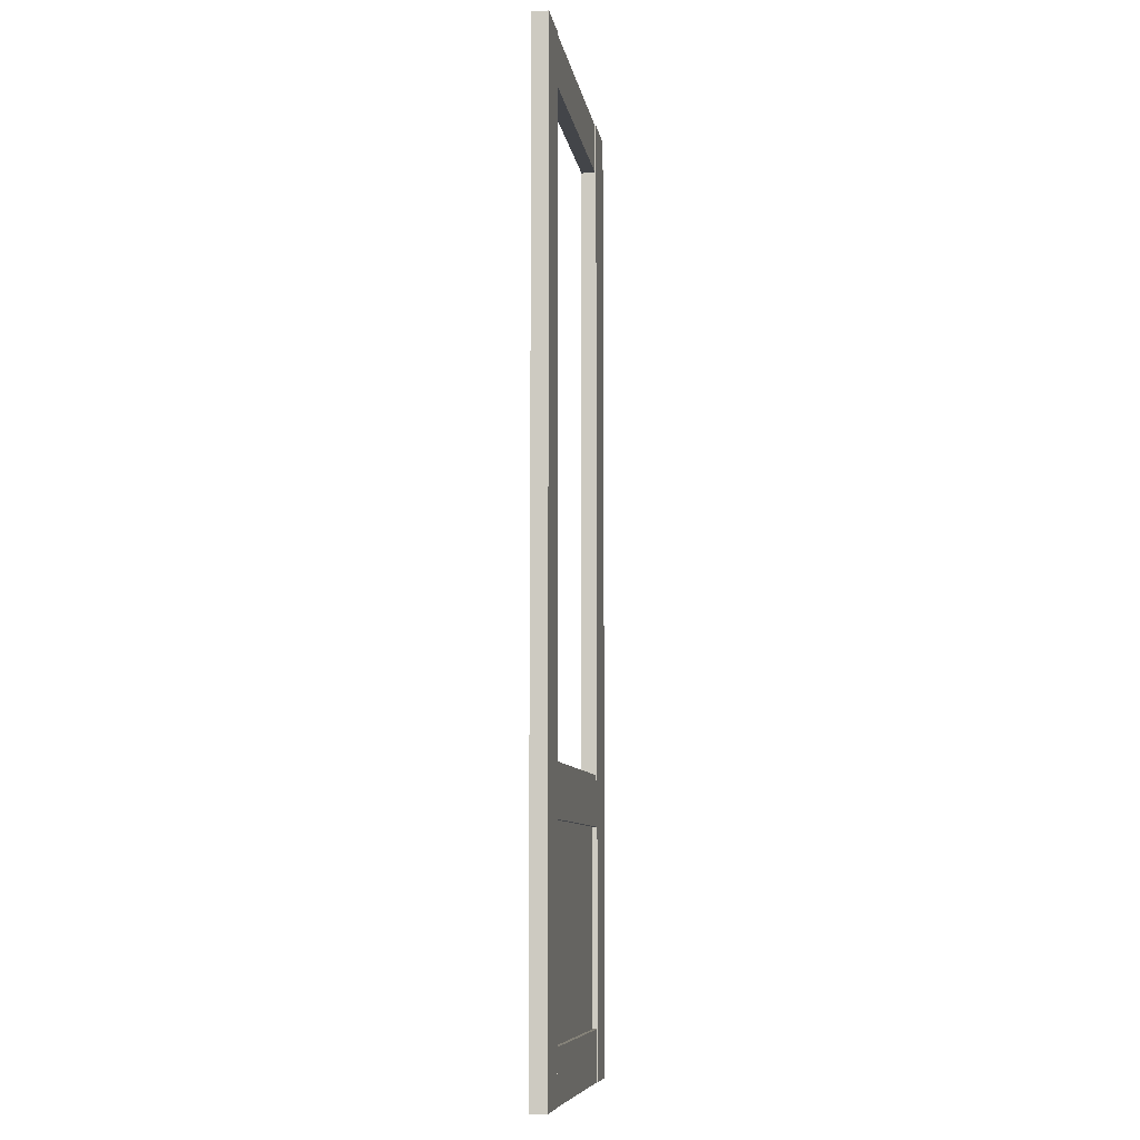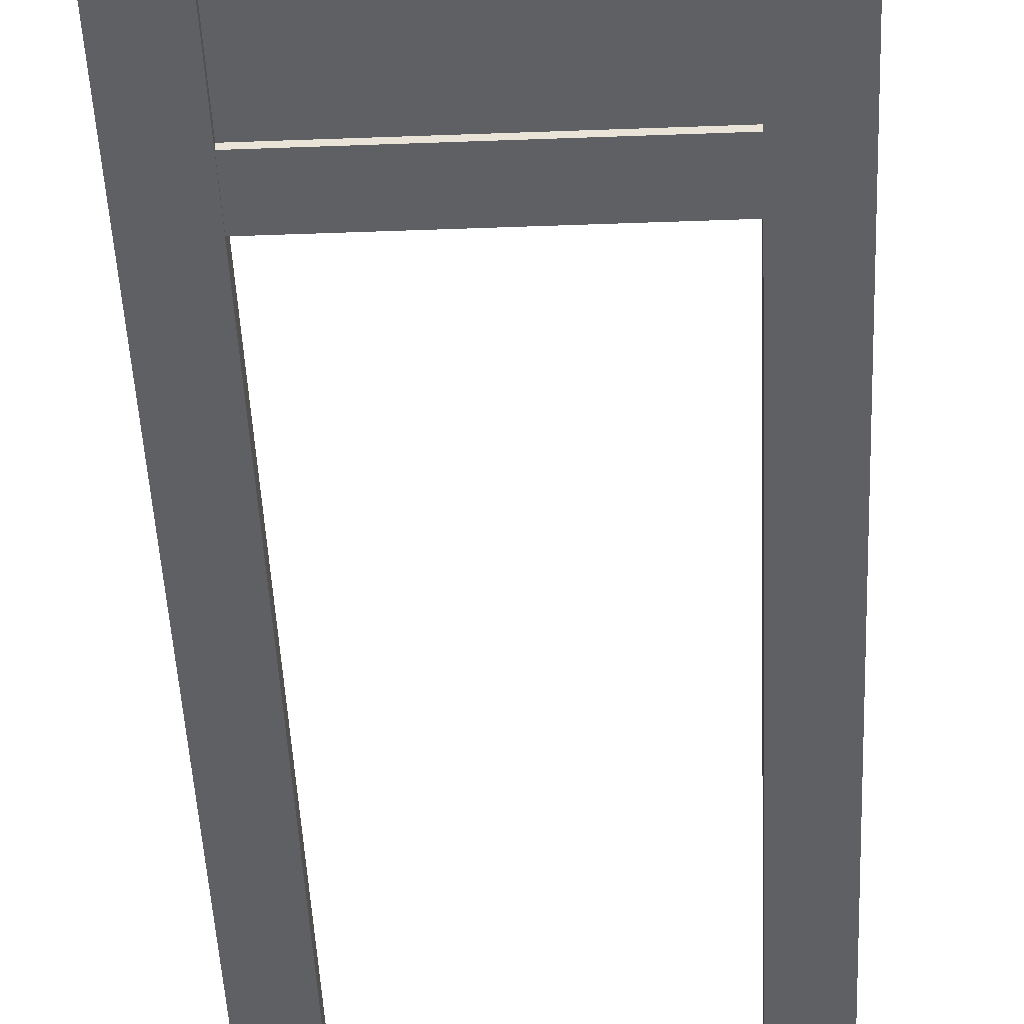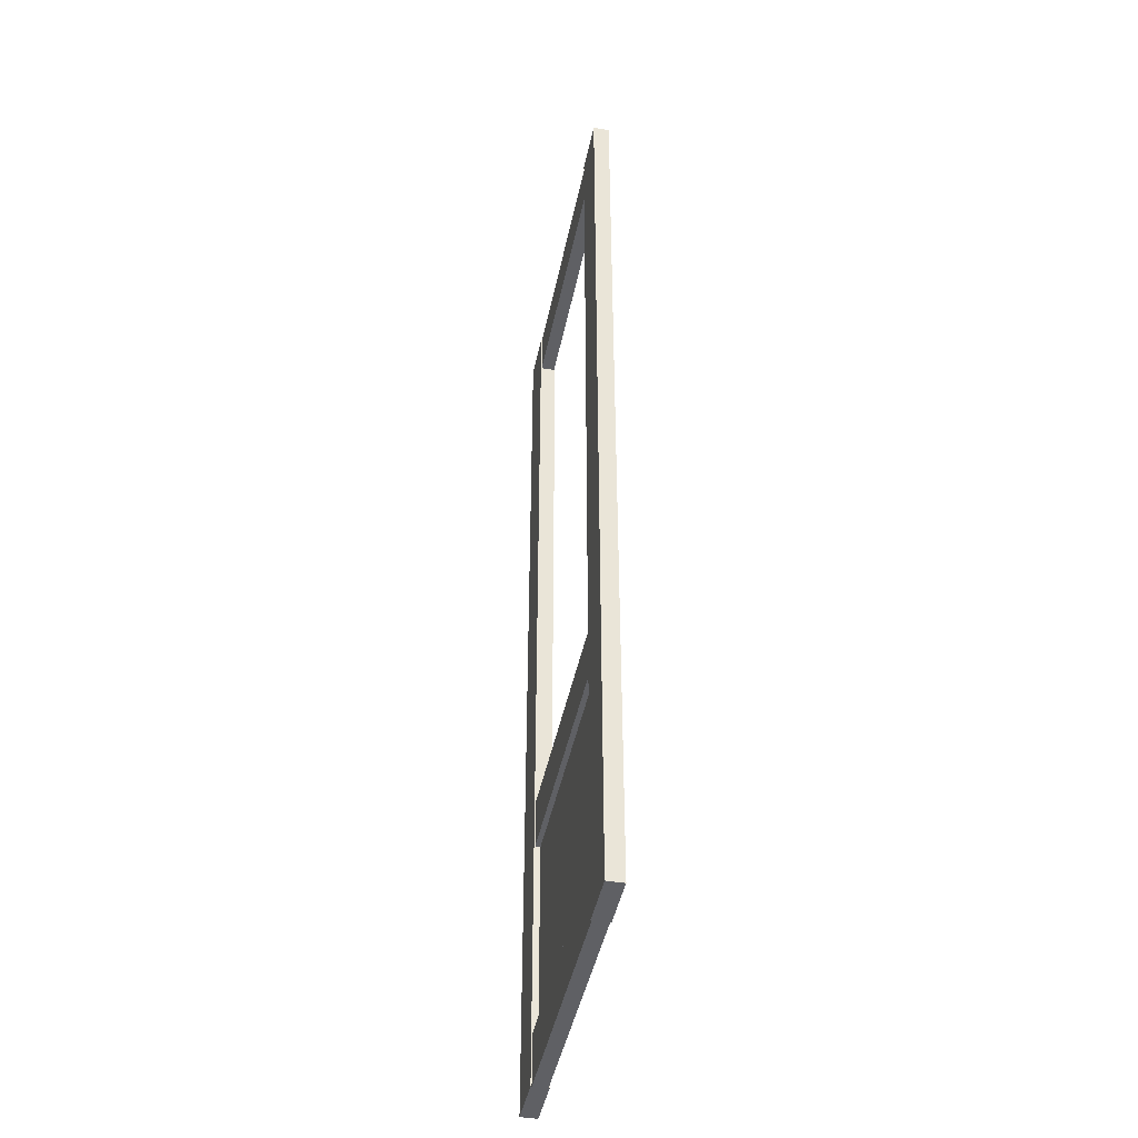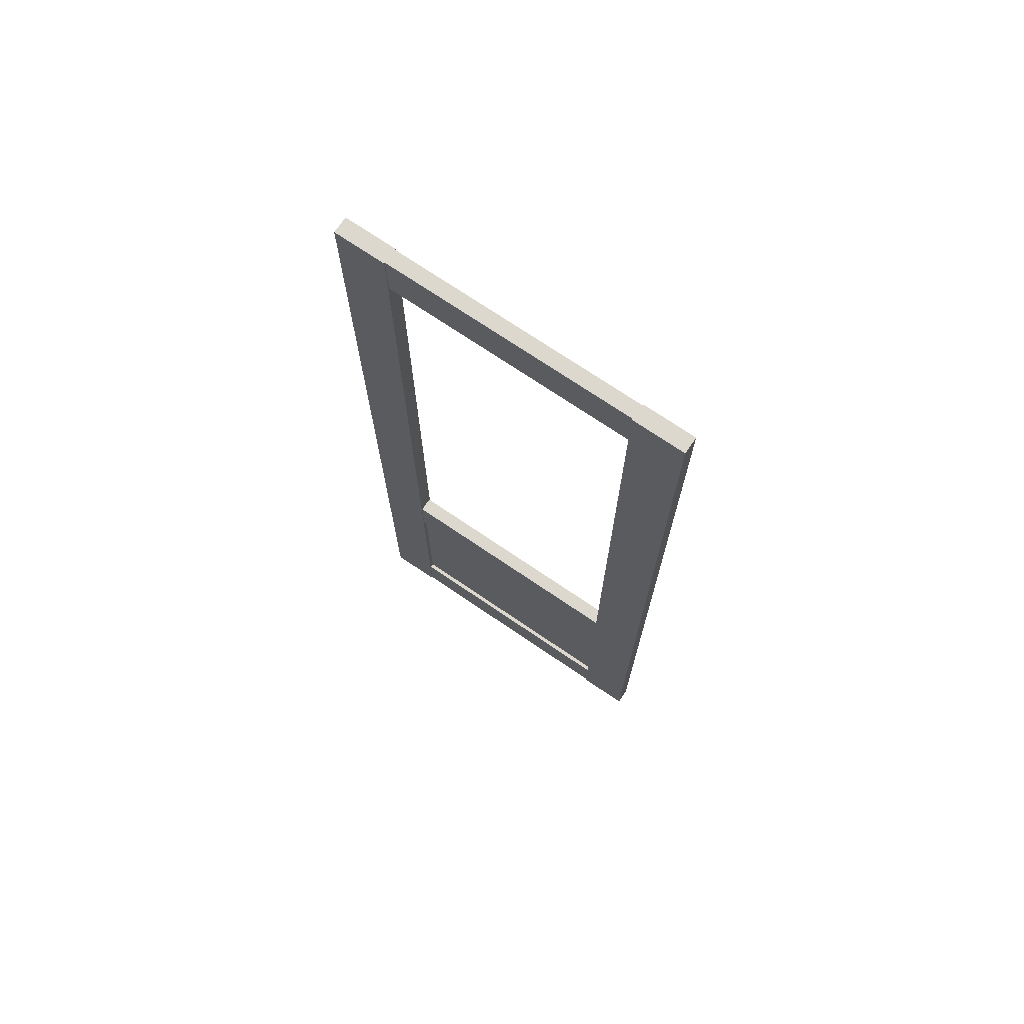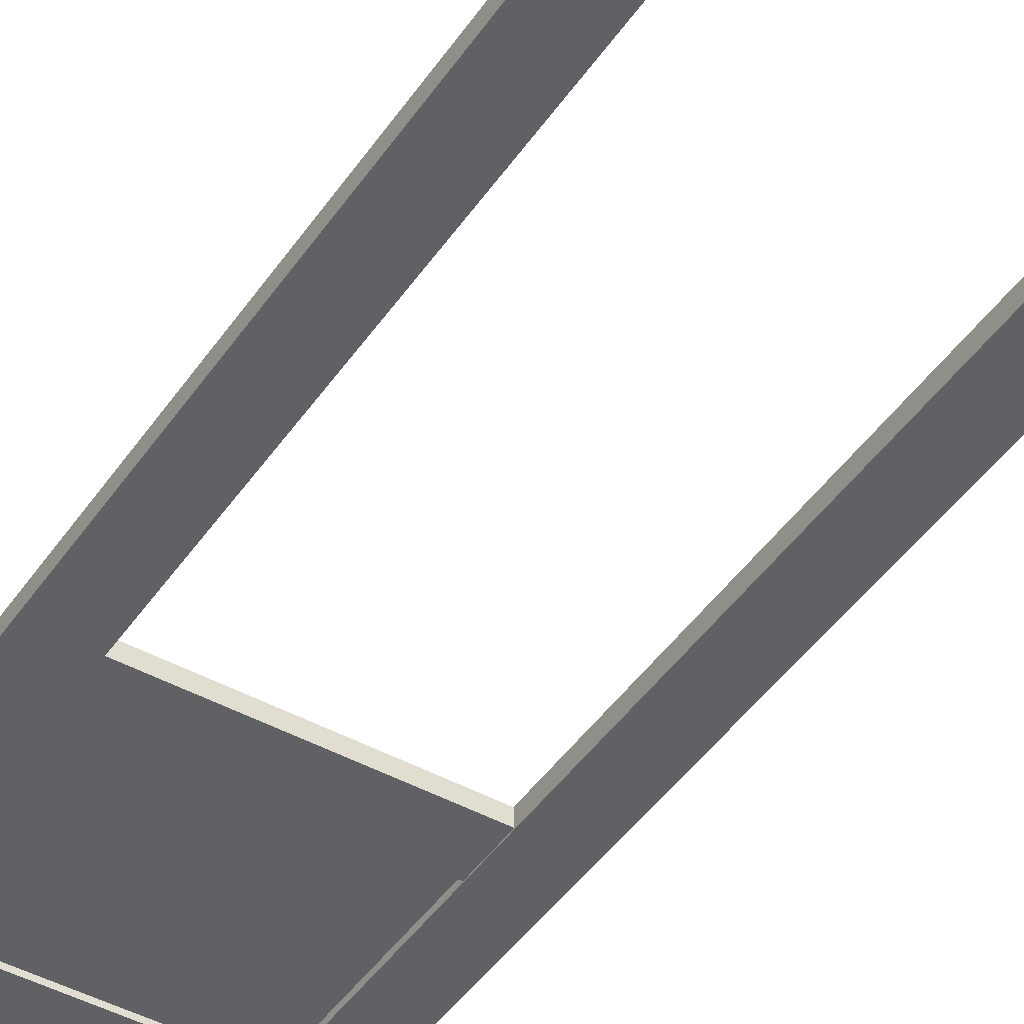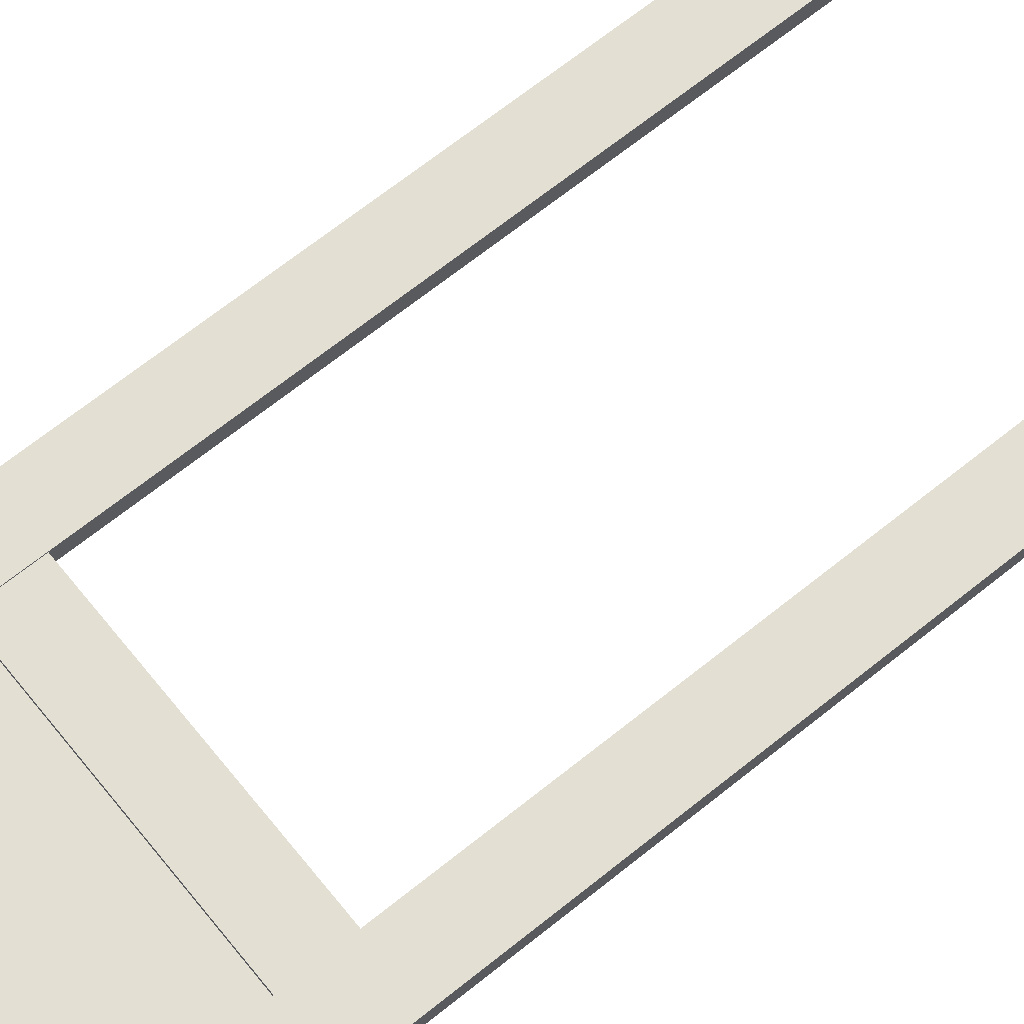
<metadata>
{"format":"obj","ext":"obj","renderer":"f3d","projection":"perspective","resolution":1024,"background":"white","views":[{"elev":-8.6,"azim":-81.0,"up":"+Y"},{"elev":-45.1,"azim":2.5,"up":"+Z"},{"elev":-44.4,"azim":-101.4,"up":"+Y"},{"elev":72.6,"azim":34.2,"up":"+Y"},{"elev":-45.5,"azim":147.5,"up":"+Z"},{"elev":66.8,"azim":51.0,"up":"+Z"}]}
</metadata>
<code>
v 10.57 90.67 3.155
v 10.57 101.2 3.155
v 61.17 101.2 3.155
v 61.17 90.67 3.155
v 61.17 90.67 0.2091
v 61.17 101.2 0.2091
v 10.57 101.2 0.2091
v 10.57 90.67 0.2091
v 10.57 -49.79 2.294
v 61.17 -49.79 2.294
v 61.17 -90.67 2.294
v 10.57 -90.67 2.294
v 10.57 -49.79 1.251
v 61.17 -49.79 1.251
v 61.17 -90.67 1.251
v 10.57 -90.67 1.251
v 61.17 101.2 3.364
v 71.74 101.2 3.364
v 61.17 -101.2 3.364
v 71.74 -101.2 3.364
v 61.17 -101.2 0
v 71.74 -101.2 0
v 61.17 101.2 0
v 71.74 101.2 0
v 10.57 -101.2 3.155
v 10.57 -90.67 3.155
v 61.17 -101.2 3.155
v 61.17 -90.67 3.155
v 61.17 -101.2 0.2091
v 61.17 -90.67 0.2091
v 10.57 -101.2 0.2091
v 10.57 -90.67 0.2091
v 10.57 -49.79 3.155
v 10.57 -39.22 3.155
v 61.17 -49.79 3.155
v 61.17 -39.22 3.155
v 61.17 -49.79 0.2091
v 61.17 -39.22 0.2091
v 10.57 -49.79 0.2091
v 10.57 -39.22 0.2091
v 10.57 101.2 3.364
v -4e-06 101.2 3.364
v 10.57 -101.2 3.364
v 0 -101.2 3.364
v 10.57 -101.2 0
v 0 -101.2 0
v 10.57 101.2 0
v -4e-06 101.2 0
f 1 4 3 2
f 5 8 7 6
f 2 3 6 7
f 8 5 4 1
f 9 12 11 10
f 13 14 15 16
f 17 19 20 18
f 19 21 22 20
f 21 23 24 22
f 23 17 18 24
f 18 20 22 24
f 23 21 19 17
f 25 27 28 26
f 29 31 32 30
f 26 28 30 32
f 31 29 27 25
f 33 35 36 34
f 37 39 40 38
f 34 36 38 40
f 39 37 35 33
f 41 42 44 43
f 43 44 46 45
f 45 46 48 47
f 47 48 42 41
f 42 48 46 44
f 47 41 43 45

</code>
